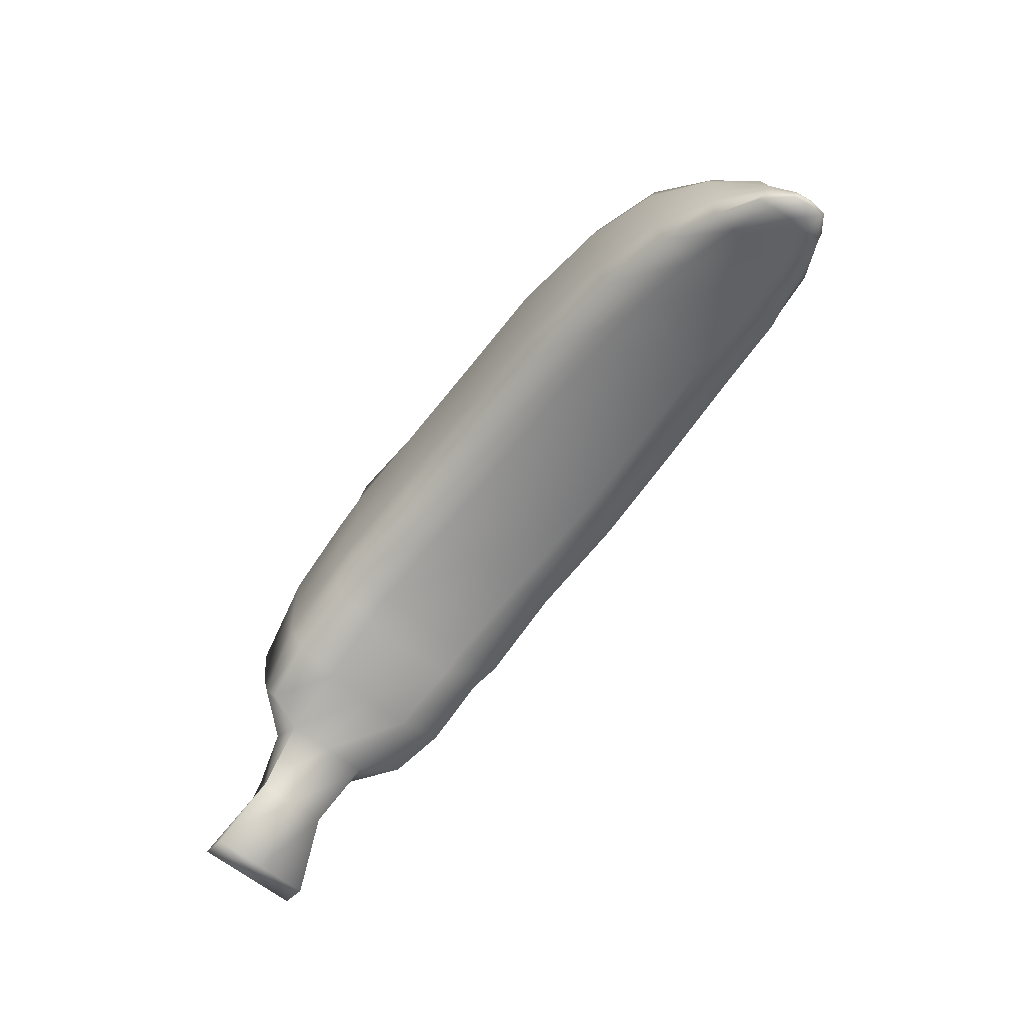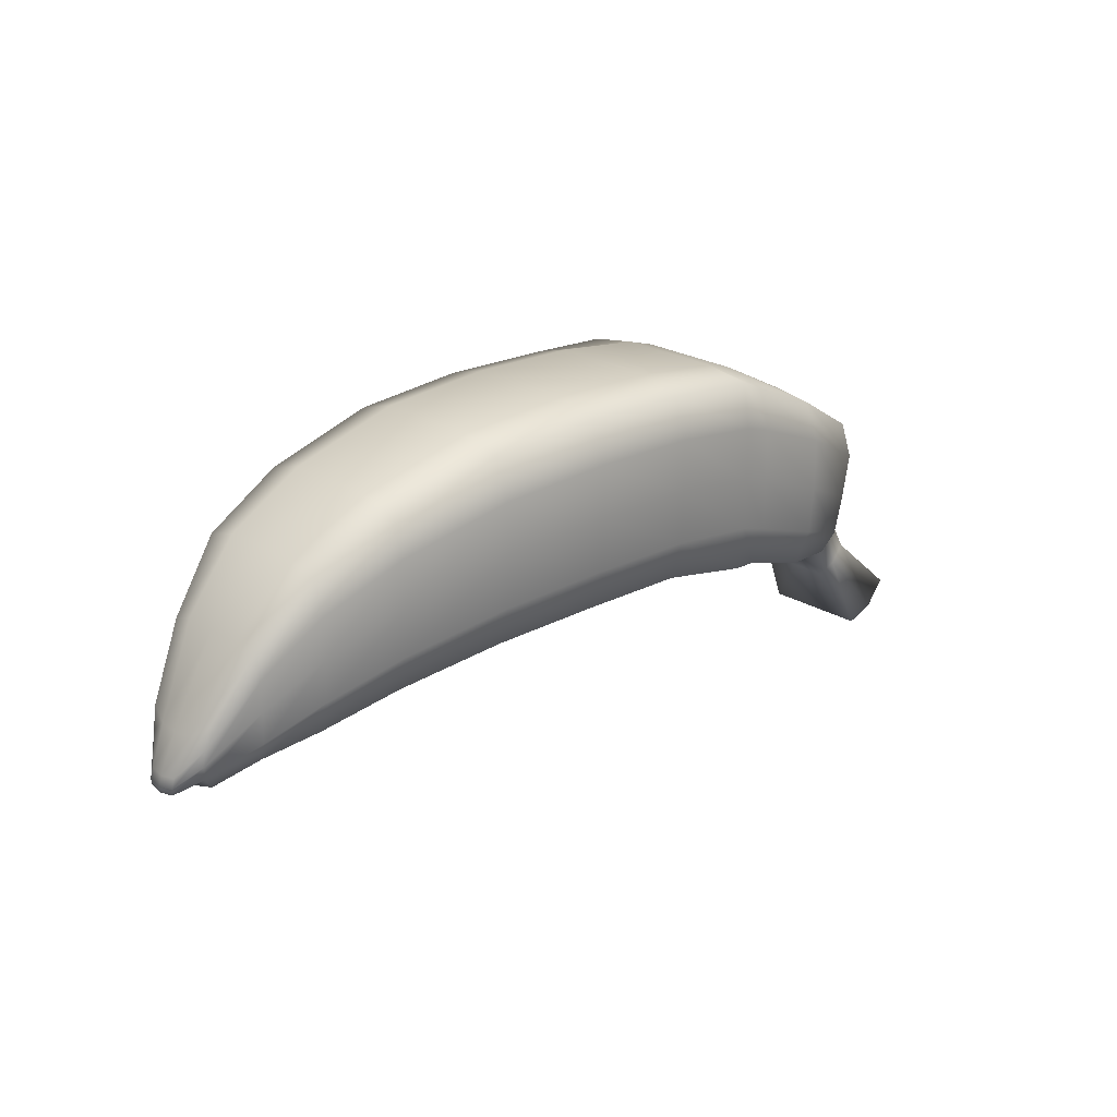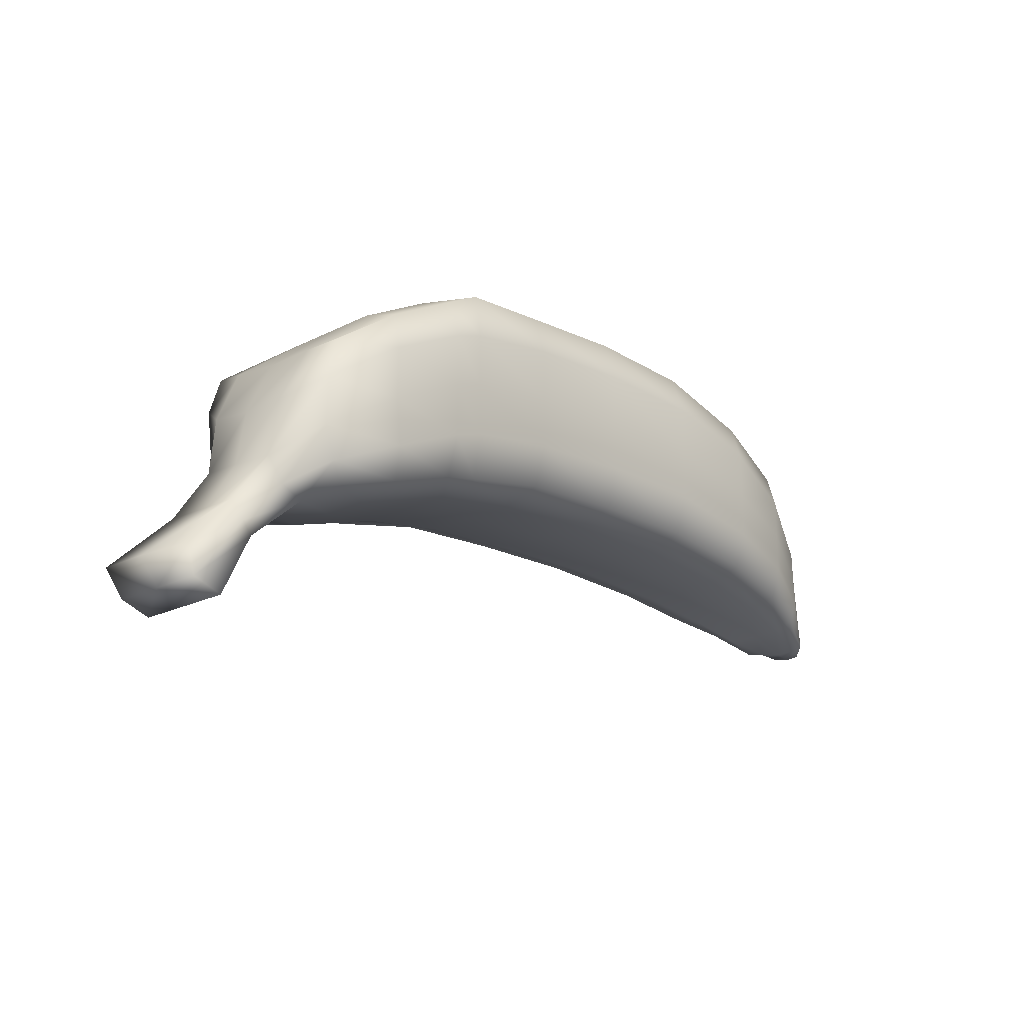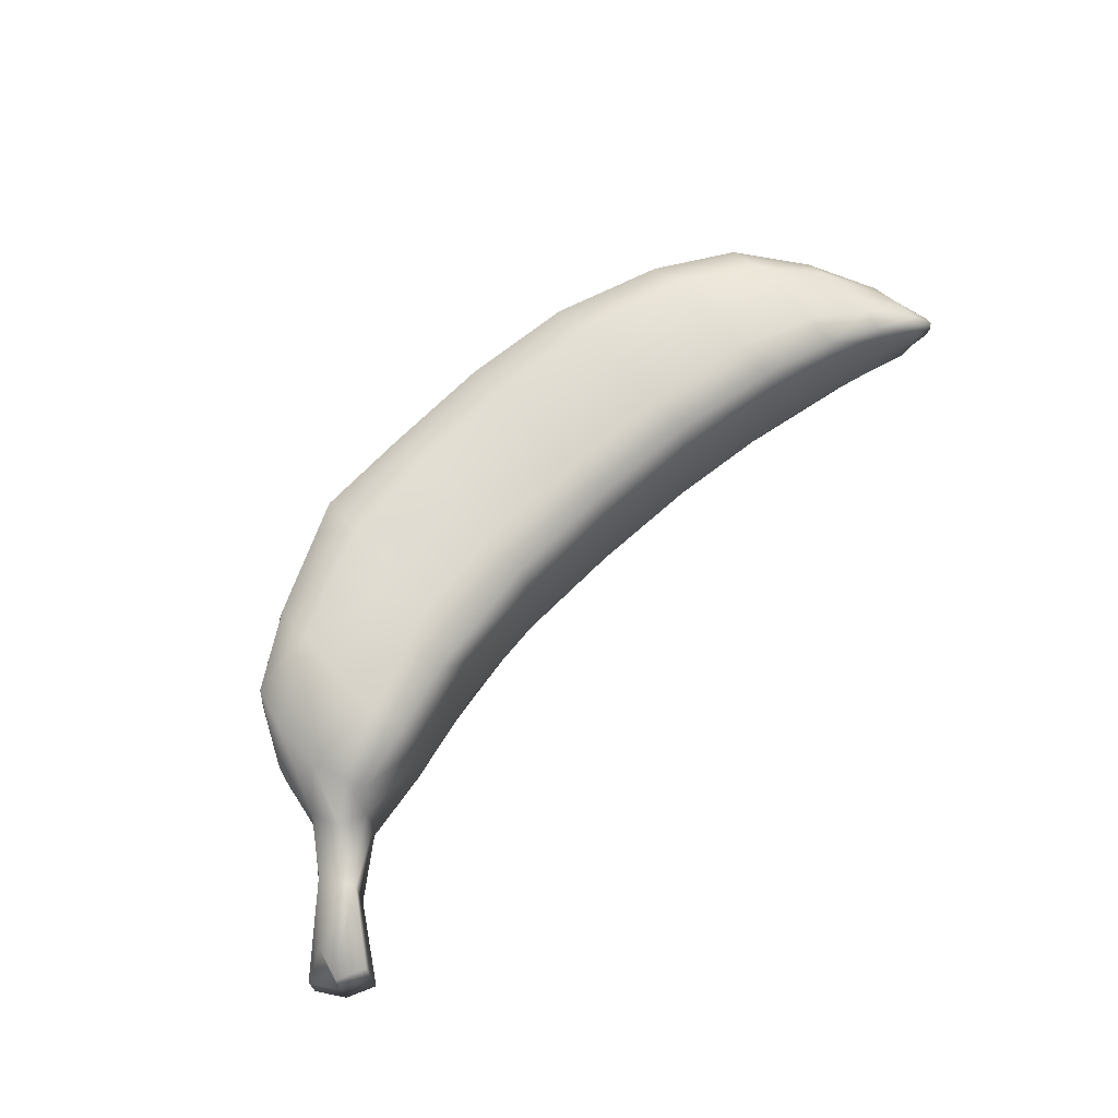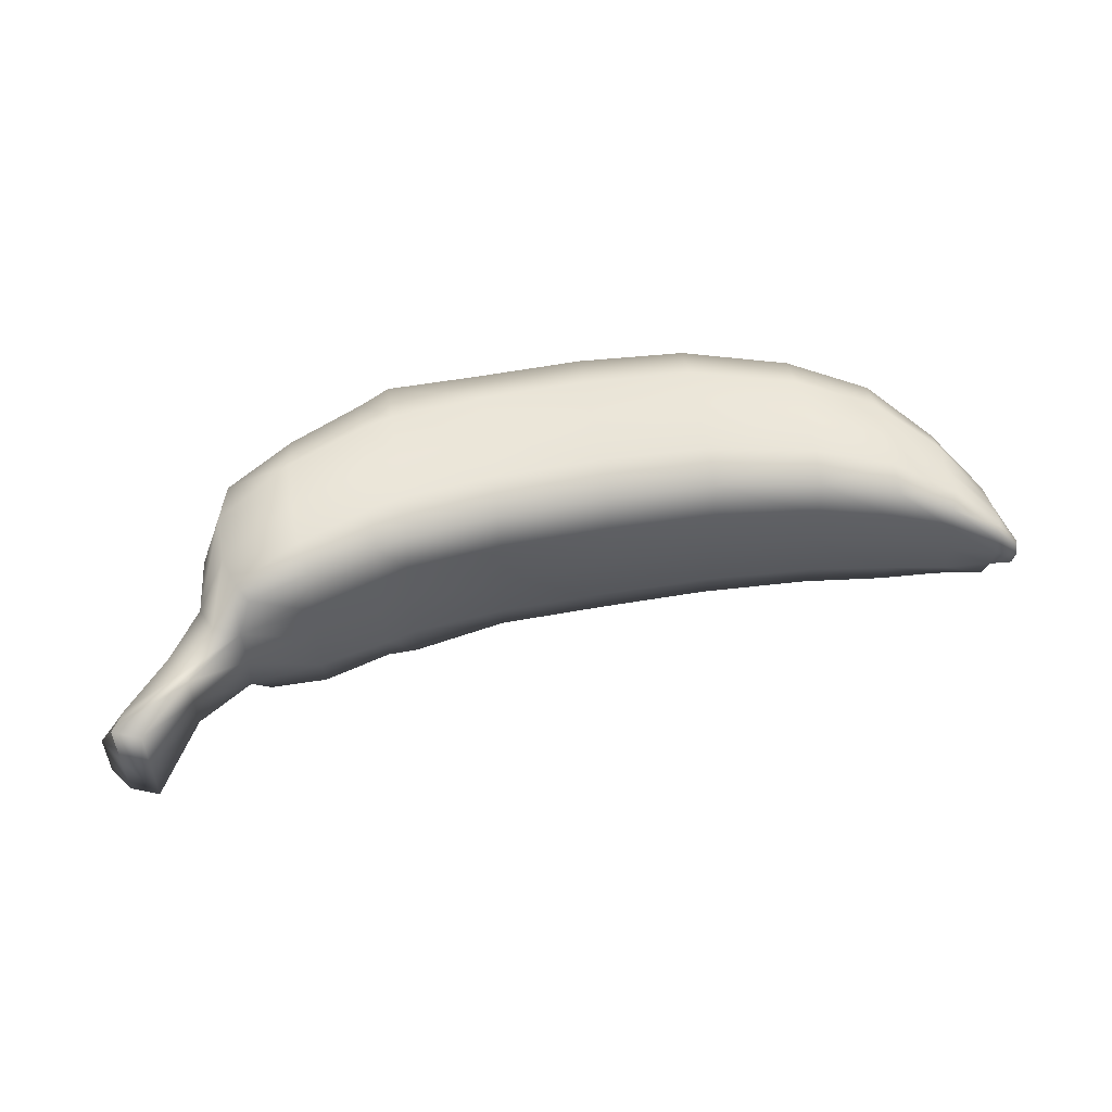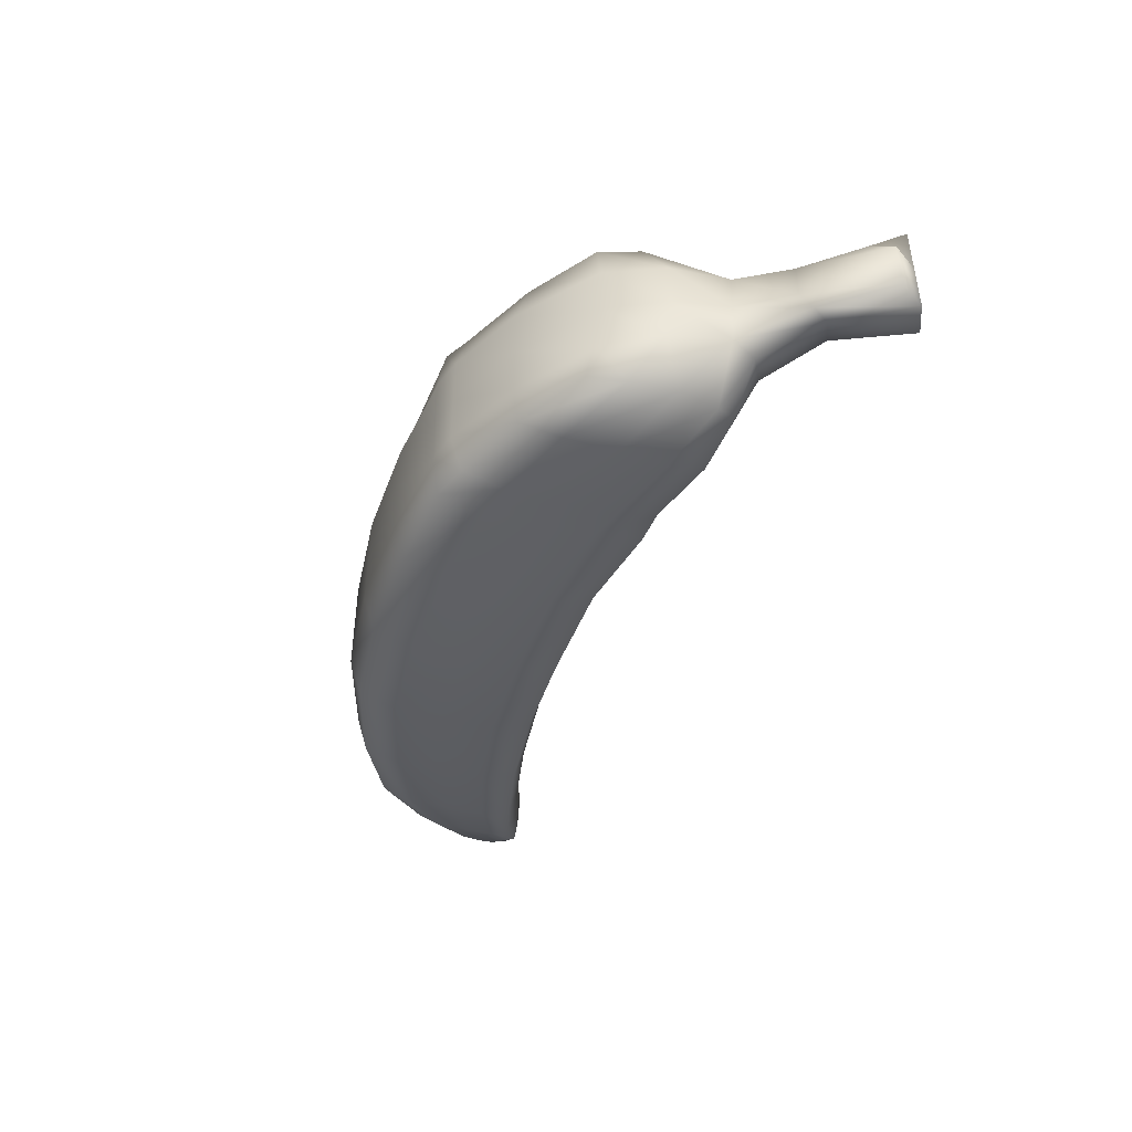
<metadata>
{"format":"obj","ext":"obj","renderer":"f3d","projection":"perspective","resolution":1024,"background":"white","views":[{"elev":-61.9,"azim":-129.7,"up":"+Z"},{"elev":24.0,"azim":-45.2,"up":"+Z"},{"elev":-19.2,"azim":133.7,"up":"+Z"},{"elev":68.7,"azim":137.5,"up":"+Y"},{"elev":53.3,"azim":171.9,"up":"+Y"},{"elev":-44.7,"azim":72.8,"up":"+Y"}]}
</metadata>
<code>
o Cube_Cube.001
v -1.04 -0.4025 -0.6648
v -1.047 0.3158 -0.7057
v -1.002 -0.3308 -1.245
v -1.009 0.3874 -1.286
v 1.625 -0.9629 1.069
v 1.625 0.7554 1.069
v 1.625 -0.9629 -0.6492
v 1.625 0.7554 -0.6492
v -1.092 -0.3702 -1.01
v -1.122 -0.03855 -0.7941
v -1.109 0.3113 -1.067
v -1.063 0.05194 -1.306
v -0.1204 -0.6777 -0.935
v -0.1204 0.679 -0.935
v 1.625 -0.1038 -0.7634
v 1.625 -1.077 0.2099
v 1.625 0.8695 0.2099
v 1.625 -0.1038 1.183
v -0.1204 -0.6777 0.4217
v -0.1204 0.679 0.4217
v -0.1204 0.7668 -0.2566
v -0.1204 -0.7655 -0.2566
v -0.1204 0.000654 0.5095
v -0.1204 0.000654 -1.023
v -1.296 -0.02119 -1.242
v -1.08 -0.3859 -0.8593
v -1.104 0.1444 -0.7929
v -1.079 0.3438 -1.202
v -1.047 -0.1469 -1.281
v -0.6178 -0.5045 -1.07
v 0.6186 0.759 -0.7791
v 1.625 -0.5904 -0.7634
v 1.625 -1.077 -0.2767
v 1.625 0.8695 0.6966
v 1.625 -0.5904 1.183
v 0.6186 -0.8037 0.7836
v -0.6558 0.4977 -0.1187
v -1.062 -0.3377 -1.144
v -1.105 -0.2373 -0.7693
v -1.097 0.2956 -0.9164
v -1.046 0.2349 -1.305
v 0.6186 -0.8037 -0.7791
v -0.6284 0.5312 -1.094
v 1.625 0.3829 -0.7634
v 1.625 -1.077 0.6966
v 1.625 0.8695 -0.2767
v 1.625 0.3829 1.183
v -0.6452 -0.538 -0.09455
v 0.6186 0.759 0.7836
v -0.1204 0.7658 0.1255
v -0.1204 0.7658 -0.6388
v 0.6186 0.8607 0.002212
v -0.6631 0.5808 -0.6164
v -0.1204 -0.7645 0.1255
v -0.1204 -0.7645 -0.6388
v -0.6525 -0.6049 -0.5922
v 0.6186 -0.9054 0.002212
v -0.6692 -0.01605 -0.04623
v 0.6186 -0.02236 0.8853
v -0.1204 -0.3815 0.5085
v -0.1204 0.3828 0.5085
v 3.688 -0.2177 1.237
v 3.688 0.7823 0.2365
v 3.688 -1.218 0.2365
v 3.688 -0.2177 -0.7635
v 0.6186 -0.02236 -0.8808
v -0.6417 0.01748 -1.172
v -0.1204 -0.3815 -1.022
v -0.1204 0.3828 -1.022
v -1.269 0.0171 -1.324
v -1.28 -0.04173 -1.138
v -1.281 -0.1771 -1.215
v -1.272 0.1312 -1.238
v -1.256 0.1107 -1.134
v -1.265 -0.1976 -1.111
v -1.254 -0.1388 -1.296
v -0.6352 0.3249 -1.169
v -0.6436 -0.2775 -1.169
v 0.6186 -0.4639 -0.8808
v 3.688 0.6682 -0.6493
v 3.688 -1.104 -0.6493
v 3.688 0.6682 1.122
v 0.6186 0.4192 0.8853
v 0.6186 -0.4639 0.8853
v -0.6711 -0.3111 -0.0437
v 0.6186 -0.9054 -0.4393
v -0.6556 -0.5991 -0.8773
v -0.6488 -0.6097 -0.3011
v -0.6663 0.5866 -0.9015
v 0.6186 0.8607 -0.4393
v 0.6186 0.8607 0.4437
v -0.6594 0.576 -0.3253
v 0.6186 -0.9054 0.4437
v -0.6627 0.2913 -0.0433
v 3.688 -1.104 1.122
v 0.6186 0.4192 -0.8808
v -1.245 0.1695 -1.32
v -0.1225 0.000682 0.5702
v 2.653 -1.077 1.16
v 2.653 0.6951 1.16
v 2.653 -1.077 -0.6118
v 2.653 0.6951 -0.6118
v 2.653 -0.1907 -0.7259
v 2.653 -1.191 0.2741
v 2.653 0.8093 0.2741
v 2.653 -0.1907 1.274
v 4.577 -1.15 1.042
v 2.653 -0.6907 -0.7259
v 2.653 -1.191 -0.2259
v 2.653 0.8093 0.7741
v 2.653 -0.6907 1.274
v 2.653 0.3093 -0.7259
v 2.653 -1.191 0.7741
v 2.653 0.8093 -0.2259
v 2.653 0.3093 1.274
v 4.577 0.714 1.042
v 4.577 -1.15 -0.8217
v 4.577 0.714 -0.8217
v 4.577 -0.2181 -0.8896
v 4.577 -1.218 0.1104
v 4.577 0.7819 0.1104
v 4.577 -0.2181 1.11
v 5.551 -1.126 0.6039
v 3.688 -0.7177 -0.7635
v 3.688 -1.218 -0.2635
v 3.688 0.7823 0.7365
v 3.688 -0.7177 1.237
v 3.688 0.2823 -0.7635
v 3.688 -1.218 0.7365
v 3.688 0.7823 -0.2635
v 3.688 0.2823 1.237
v 4.866 -0.2215 1.02
v 4.866 0.7785 0.01952
v 4.866 -1.221 0.01952
v 4.907 -0.2221 -0.9905
v 4.866 0.6644 -0.8664
v 4.866 -1.107 -0.8664
v 4.866 0.6644 0.9054
v 4.866 -1.107 0.9054
v 4.577 -0.7181 -0.8896
v 4.577 -1.218 -0.3896
v 4.577 0.7819 0.6104
v 4.577 -0.7181 1.11
v 4.577 0.2819 -0.8896
v 4.577 -1.218 0.6104
v 4.577 0.7819 -0.3896
v 4.577 0.2819 1.11
v 5.568 0.6486 0.5401
v 5.507 -1.117 -1.074
v 5.507 0.6552 -1.074
v 5.527 -0.2318 -1.175
v 5.591 -1.239 -0.2721
v 5.609 0.7633 -0.3359
v 5.568 -0.2373 0.6542
v 4.866 -0.7215 -0.9805
v 4.866 -1.221 -0.4805
v 4.866 0.7785 0.5195
v 4.866 -0.7215 1.02
v 4.866 0.2785 -0.9805
v 4.866 -1.221 0.5195
v 4.866 0.7785 -0.4805
v 4.866 0.2785 1.02
v 5.527 -0.6897 -1.175
v 5.551 -1.237 -0.7136
v 5.609 0.7633 0.1641
v 5.568 -0.7373 0.6542
v 5.527 0.2261 -1.175
v 5.591 -1.239 0.2279
v 5.568 0.7657 -0.7774
v 5.568 0.2627 0.6542
v 6.175 -1.107 0.2131
v 6.205 0.5936 0.1037
v 6.049 -1.037 -1.141
v 6.073 0.5504 -1.226
v 6.183 -0.23 -1.354
v 6.247 -1.102 -0.5826
v 6.289 0.5919 -0.7345
v 6.251 -0.2567 0.08553
v 6.595 -0.2563 -0.9704
v 6.202 -0.6553 -1.325
v 6.162 -1.093 -0.9557
v 6.306 0.6299 -0.2866
v 6.233 -0.7593 0.1493
v 6.202 0.1893 -1.325
v 6.264 -1.148 -0.1347
v 6.186 0.5979 -1.044
v 6.251 0.2433 0.08553
v 6.506 -0.2611 -0.4516
v 6.576 -0.6751 -0.9507
v 6.567 0.1662 -0.9908
v 6.453 0.231 -1.243
v 6.464 -0.7227 -1.193
v 6.488 -0.7217 -0.3878
v 6.506 0.1968 -0.4516
v 6.701 -0.2014 -1.757
v 6.887 -0.2495 -1.453
v 6.701 -0.5482 -1.757
v 6.701 0.1455 -1.757
v 7.01 -0.5665 -1.513
v 6.887 0.09728 -1.453
v 6.765 0.1045 -1.622
v 6.889 -0.5593 -1.683
v 7.11 -0.1921 -2.404
v 7.555 -0.2186 -2.052
v 7.11 -0.6921 -2.404
v 7.11 0.3079 -2.404
v 7.38 -0.2081 -2.296
v 7.555 -0.7186 -2.052
v 7.298 0.07638 -1.944
v 7.38 0.2919 -2.296
v 7.38 -0.7081 -2.296
v 12.23 1.565 3.394
f 97 28 4 41
f 96 31 8 44
f 5 45 113 99
f 94 37 2 27
f 93 45 5 36
f 92 40 2 37
f 91 50 20 49
f 90 51 21 52
f 89 28 11 53
f 88 54 19 48
f 87 55 22 56
f 86 33 16 57
f 85 58 10 39
f 84 59 23 60
f 83 49 20 61
f 33 7 101 109
f 44 8 102 112
f 47 18 106 115
f 79 66 15 32
f 78 67 24 68
f 77 43 14 69
f 76 70 12 29
f 75 71 25 72
f 74 40 11 73
f 71 74 73 25
f 10 27 74 71
f 27 2 40 74
f 26 75 72 9
f 1 39 75 26
f 39 10 71 75
f 38 76 29 3
f 9 72 76 38
f 72 25 70 76
f 67 77 69 24
f 12 41 77 67
f 41 4 43 77
f 30 78 68 13
f 3 29 78 30
f 29 12 67 78
f 42 79 32 7
f 13 68 79 42
f 68 24 66 79
f 7 32 108 101
f 18 35 111 106
f 46 17 105 114
f 17 34 110 105
f 45 16 104 113
f 15 44 112 103
f 16 33 109 104
f 6 47 115 100
f 32 15 103 108
f 59 83 61 23
f 18 47 83 59
f 47 6 49 83
f 36 84 60 19
f 5 35 84 36
f 35 18 59 84
f 48 85 39 1
f 19 60 85 48
f 60 23 58 85
f 55 86 57 22
f 13 42 86 55
f 42 7 33 86
f 38 87 56 9
f 3 30 87 38
f 30 13 55 87
f 26 88 48 1
f 9 56 88 26
f 56 22 54 88
f 51 89 53 21
f 14 43 89 51
f 43 4 28 89
f 46 90 52 17
f 8 31 90 46
f 31 14 51 90
f 34 91 49 6
f 17 52 91 34
f 52 21 50 91
f 50 92 37 20
f 21 53 92 50
f 53 11 40 92
f 54 93 36 19
f 22 57 93 54
f 57 16 45 93
f 58 94 27 10
f 23 61 94 58
f 61 20 37 94
f 35 5 99 111
f 8 46 114 102
f 34 6 100 110
f 66 96 44 15
f 24 69 96 66
f 69 14 31 96
f 70 97 41 12
f 25 73 97 70
f 73 11 28 97
f 106 111 127 62
f 101 108 124 81
f 115 106 62 131
f 105 110 126 63
f 114 105 63 130
f 104 109 125 64
f 113 104 64 129
f 108 103 65 124
f 100 115 131 82
f 103 112 128 65
f 102 114 130 80
f 111 99 95 127
f 99 113 129 95
f 110 100 82 126
f 112 102 80 128
f 109 101 81 125
f 64 125 141 120
f 130 63 121 146
f 124 65 119 140
f 131 62 122 147
f 82 131 147 116
f 81 124 140 117
f 80 130 146 118
f 125 81 117 141
f 95 129 145 107
f 126 82 116 142
f 128 80 118 144
f 127 95 107 143
f 62 127 143 122
f 65 128 144 119
f 63 126 142 121
f 129 64 120 145
f 147 122 132 162
f 117 140 155 137
f 118 146 161 136
f 146 121 133 161
f 107 145 160 139
f 145 120 134 160
f 144 118 136 159
f 119 144 159 135
f 122 143 158 132
f 121 142 157 133
f 143 107 139 158
f 120 141 156 134
f 142 116 138 157
f 140 119 135 155
f 141 117 137 156
f 116 147 162 138
f 158 139 123 166
f 132 158 166 154
f 133 157 165 153
f 135 159 167 151
f 134 156 164 152
f 160 134 152 168
f 155 135 151 163
f 161 133 153 169
f 138 162 170 148
f 137 155 163 149
f 162 132 154 170
f 136 161 169 150
f 156 137 149 164
f 139 160 168 123
f 157 138 148 165
f 159 136 150 167
f 153 165 182 177
f 165 148 172 182
f 152 164 181 176
f 164 149 173 181
f 163 151 175 180
f 148 170 187 172
f 170 154 178 187
f 149 163 180 173
f 150 169 186 174
f 169 153 177 186
f 123 168 185 171
f 168 152 176 185
f 167 150 174 184
f 151 167 184 175
f 154 166 183 178
f 166 123 171 183
f 194 182 172 187
f 193 188 178 183
f 190 179 196 200
f 191 186 177 190
f 191 190 200 201
f 175 184 198 195
f 184 174 186 191
f 181 192 189 176
f 173 180 192 181
f 189 192 202 199
f 185 193 183 171
f 176 189 193 185
f 189 179 188 193
f 188 194 187 178
f 179 190 194 188
f 190 177 182 194
f 195 198 206 203
f 200 196 204 209
f 201 200 209 210
f 202 197 205 211
f 179 189 199 196
f 192 180 197 202
f 184 191 201 198
f 180 175 195 197
f 211 207 204 208
f 207 210 209 204
f 203 206 210 207
f 205 203 207 211
f 199 202 211 208
f 198 201 210 206
f 196 199 208 204
f 197 195 203 205

</code>
